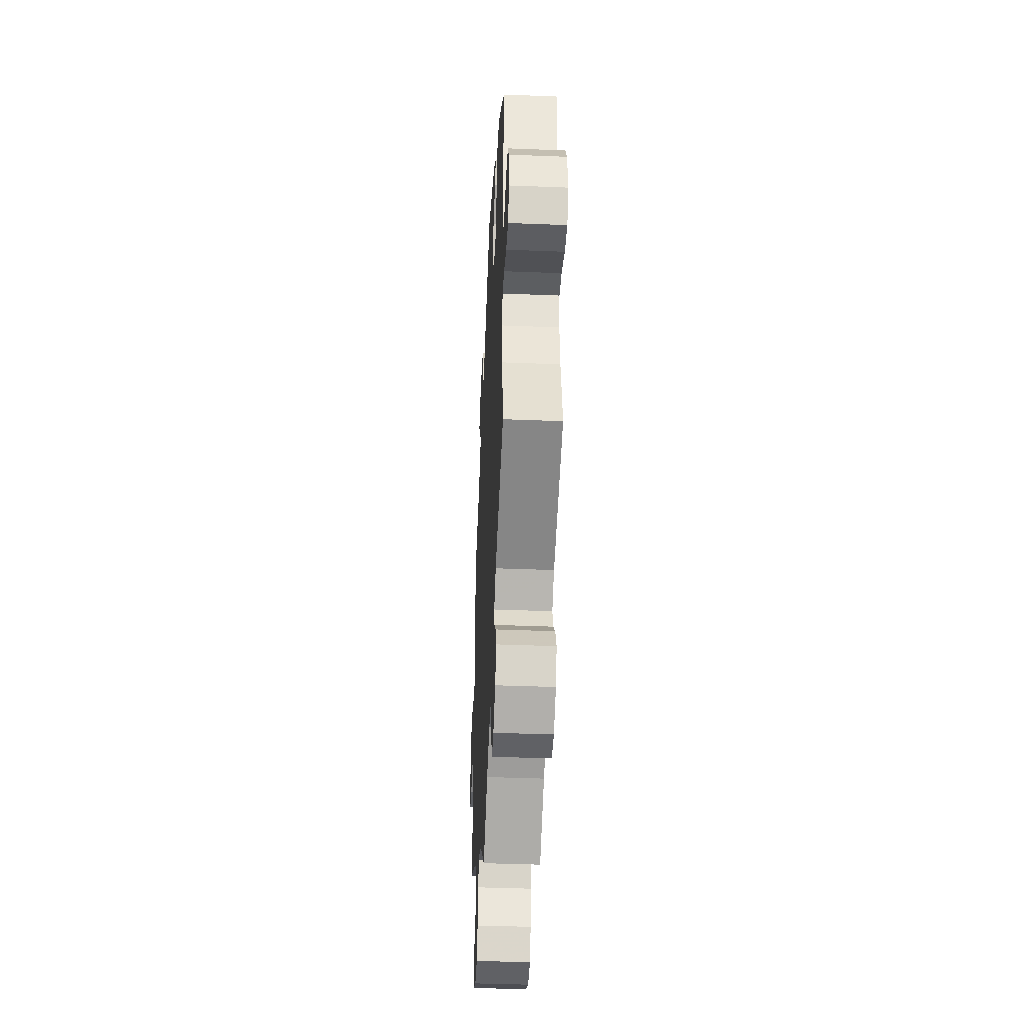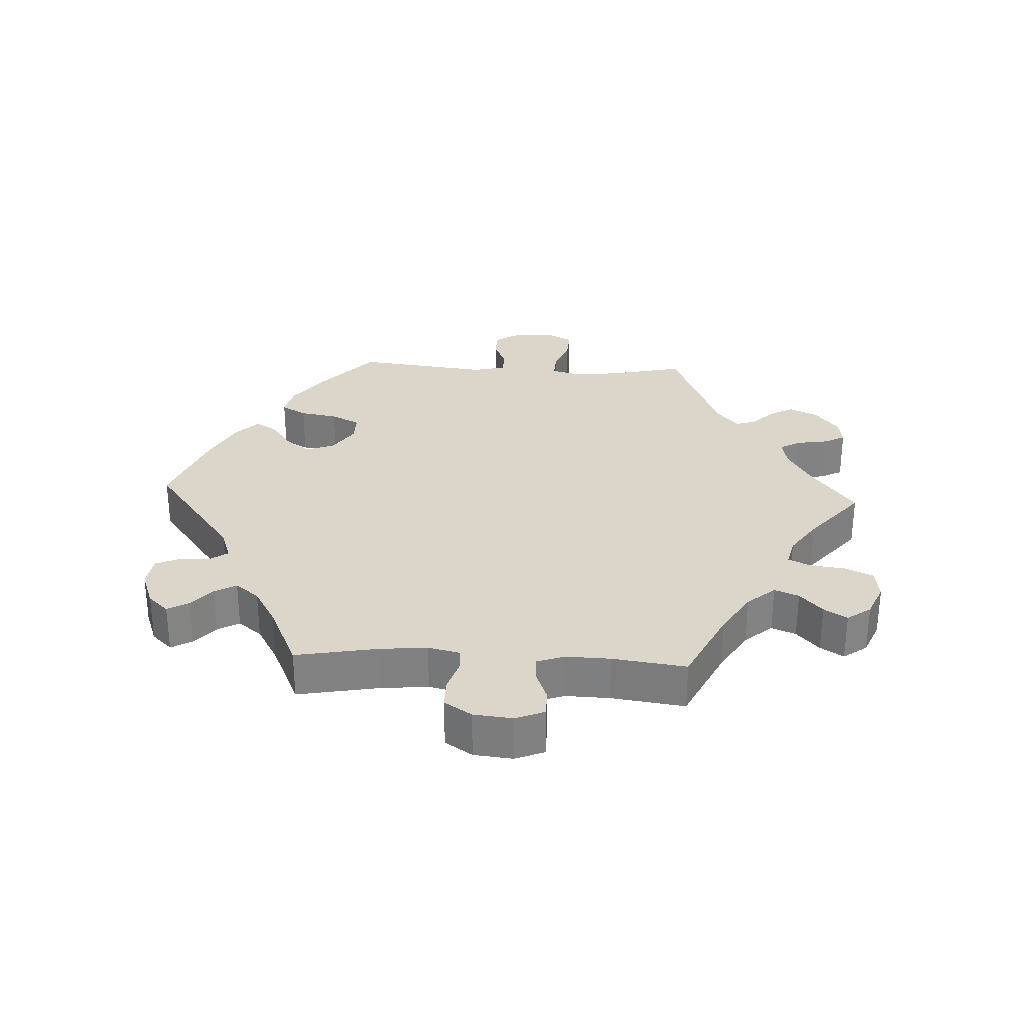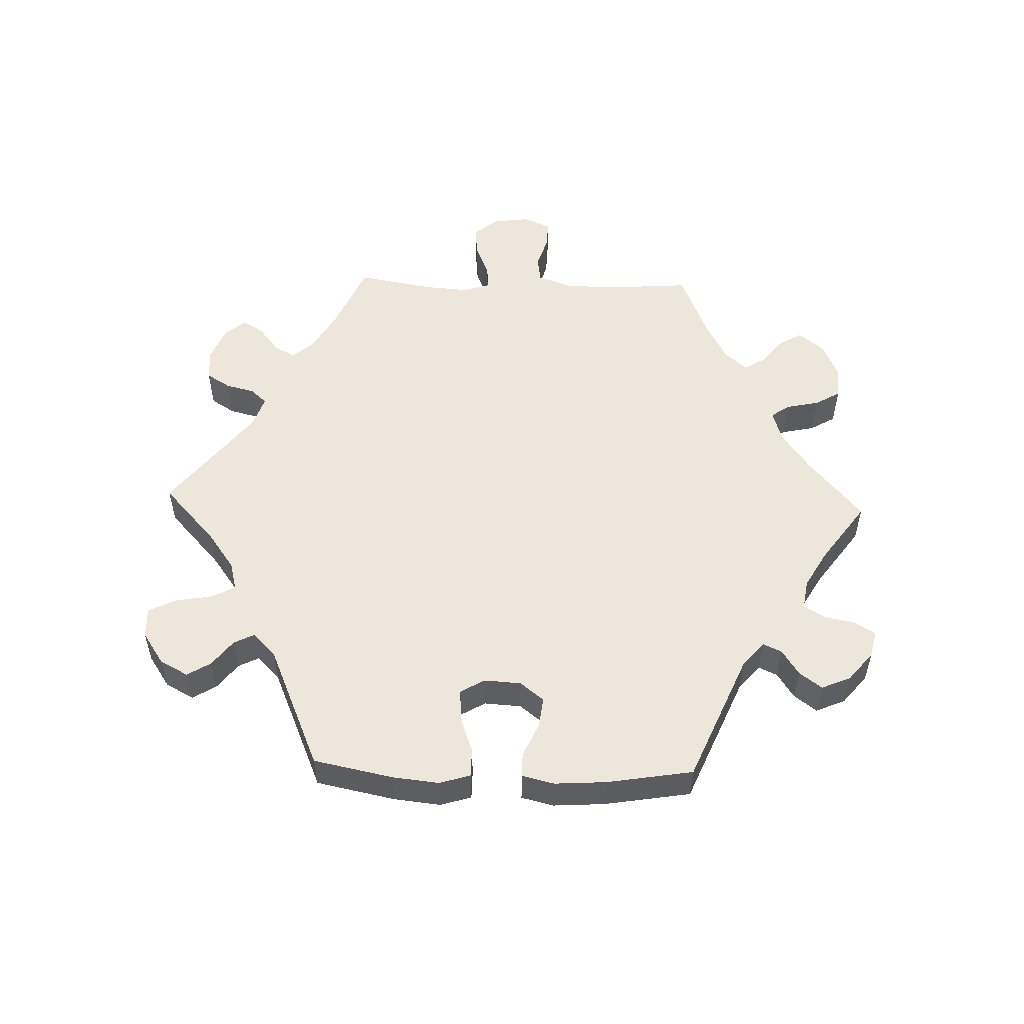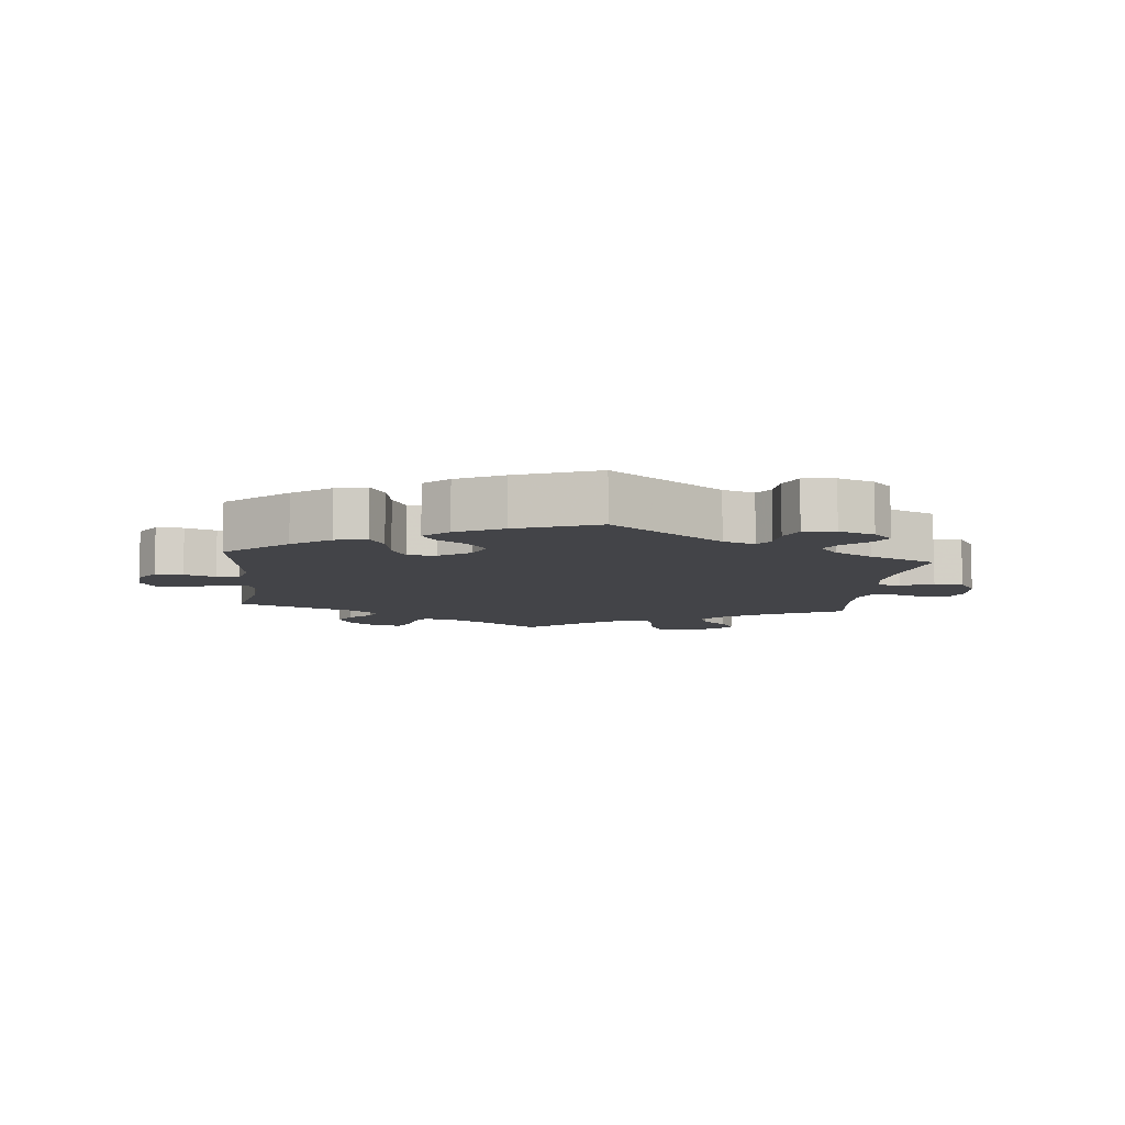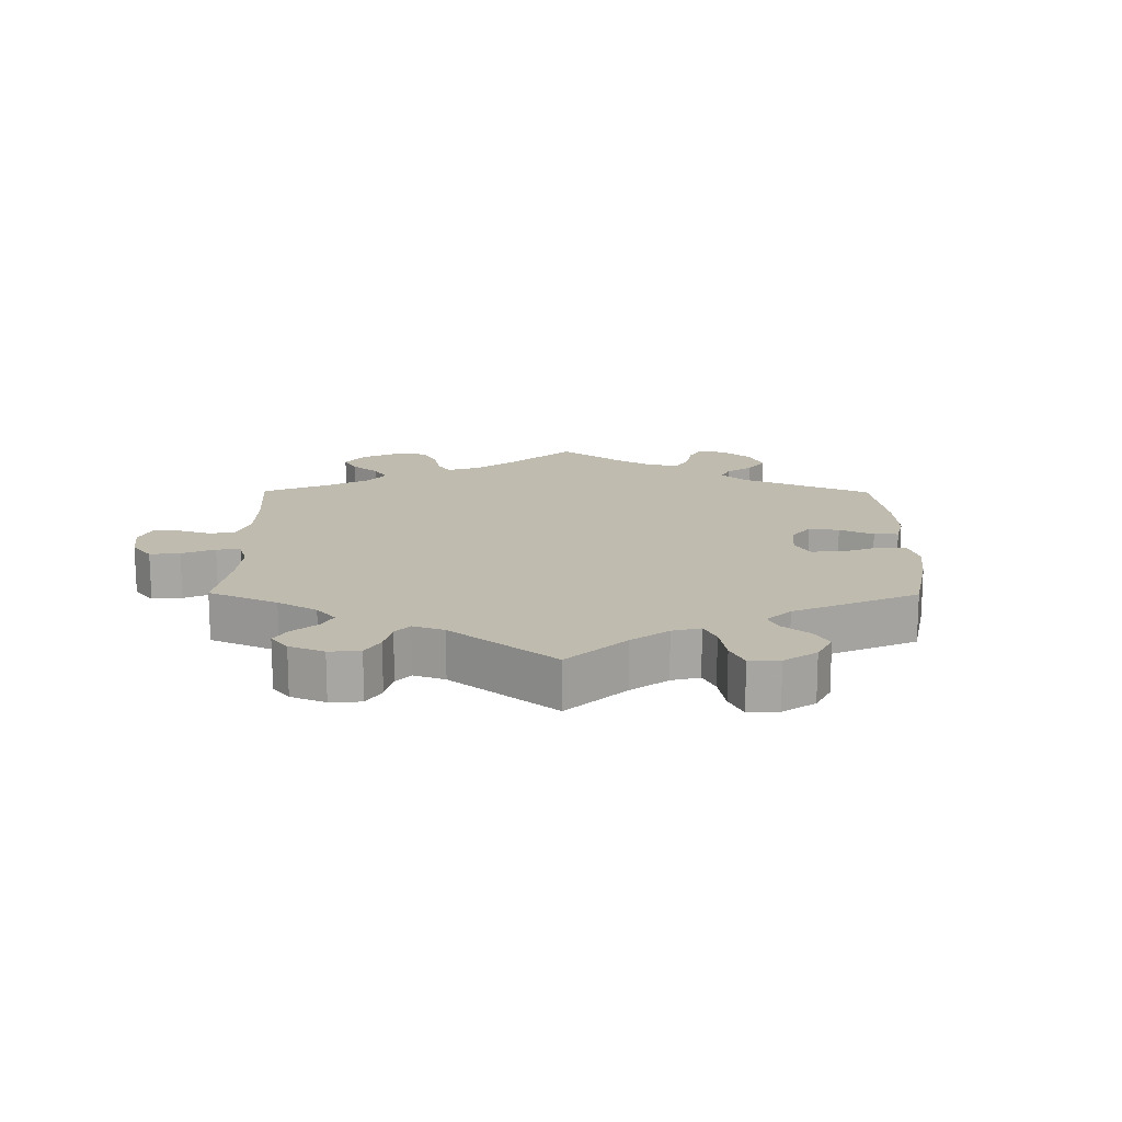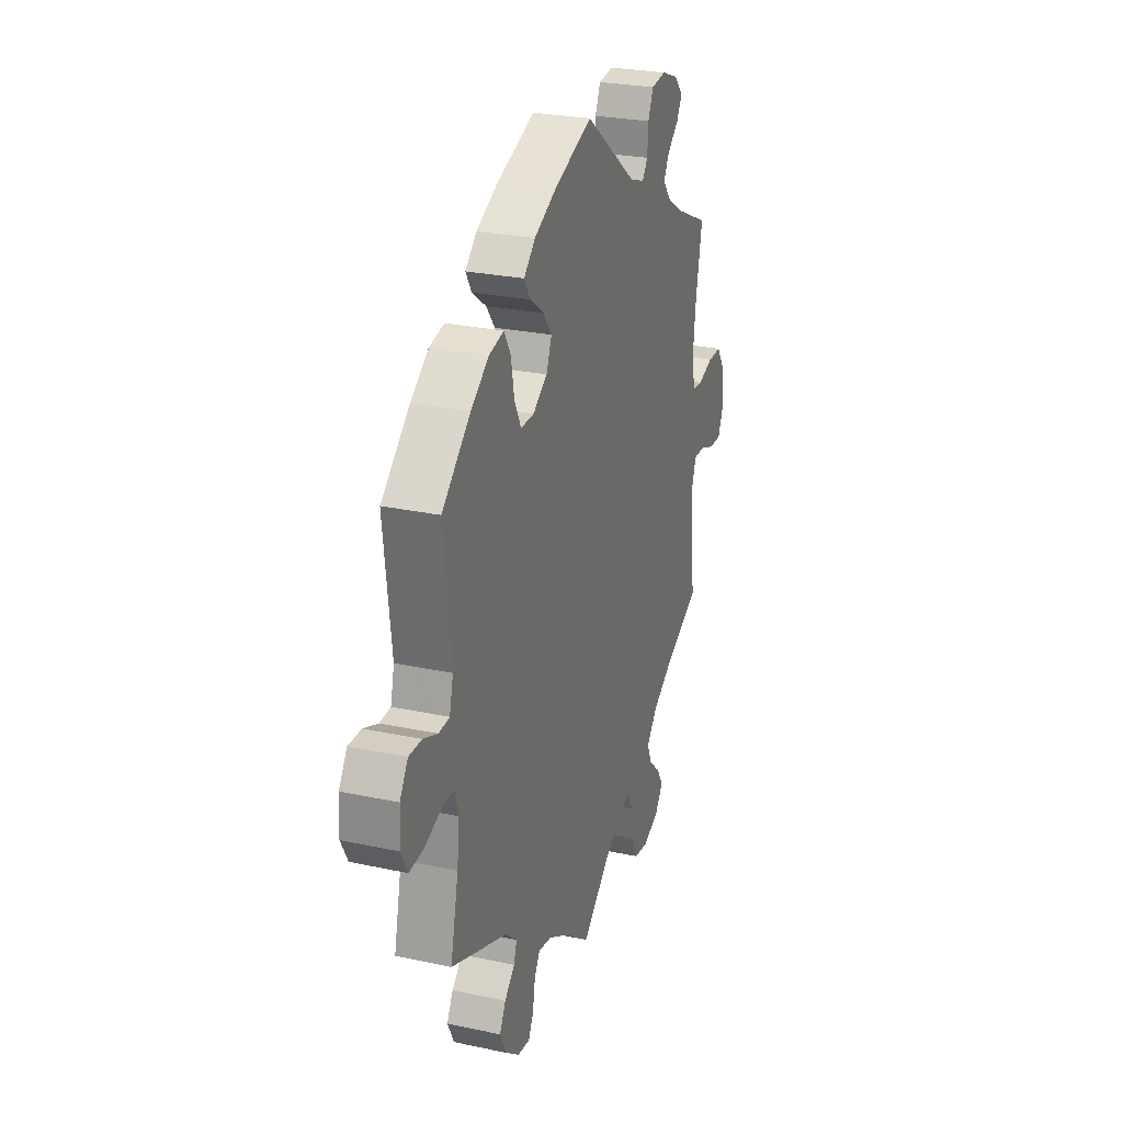
<metadata>
{"format":"obj","ext":"obj","renderer":"f3d","projection":"perspective","resolution":1024,"background":"white","views":[{"elev":-40.2,"azim":-92.8,"up":"+Z"},{"elev":29.7,"azim":93.0,"up":"+Y"},{"elev":53.7,"azim":-28.1,"up":"+Y"},{"elev":-8.2,"azim":-5.7,"up":"+Y"},{"elev":16.2,"azim":-119.6,"up":"+Y"},{"elev":26.4,"azim":-71.3,"up":"+Z"}]}
</metadata>
<code>
v -0.408 0.07 0.371
v -0.35 0.07 0.413
v -0.302 0.07 0.424
v -0.28 0.07 0.386
v -0.27 0.07 0.329
v -0.248 0.07 0.285
v -0.205 0.07 0.285
v -0.158 0.07 0.316
v -0.141 0.07 0.359
v -0.169 0.07 0.396
v -0.215 0.07 0.429
v -0.234 0.07 0.461
v -0.197 0.07 0.496
v -0.126 0.07 0.531
v -0.001 0.07 0.578
v 0.168 0.07 0.451
v 0.216 0.07 0.434
v 0.234 0.07 0.459
v 0.237 0.07 0.506
v 0.254 0.07 0.545
v 0.302 0.07 0.551
v 0.356 0.07 0.531
v 0.385 0.07 0.5
v 0.367 0.07 0.468
v 0.331 0.07 0.437
v 0.312 0.07 0.404
v 0.341 0.07 0.368
v 0.398 0.07 0.335
v 0.5 0.07 0.289
v 0.477 0.07 0.166
v 0.47 0.07 0.093
v 0.481 0.07 0.045
v 0.514 0.07 0.042
v 0.564 0.07 0.058
v 0.608 0.07 0.058
v 0.635 0.07 0.016
v 0.641 0.07 -0.043
v 0.623 0.07 -0.087
v 0.583 0.07 -0.087
v 0.535 0.07 -0.069
v 0.498 0.07 -0.068
v 0.483 0.07 -0.11
v 0.485 0.07 -0.177
v 0.5 0.07 -0.289
v 0.384 0.07 -0.345
v 0.318 0.07 -0.385
v 0.282 0.07 -0.427
v 0.297 0.07 -0.464
v 0.334 0.07 -0.498
v 0.356 0.07 -0.533
v 0.33 0.07 -0.569
v 0.278 0.07 -0.591
v 0.231 0.07 -0.584
v 0.212 0.07 -0.542
v 0.205 0.07 -0.488
v 0.189 0.07 -0.455
v 0.146 0.07 -0.465
v 0.09 0.07 -0.503
v 0 0.07 -0.578
v -0.091 0.07 -0.511
v -0.15 0.07 -0.477
v -0.193 0.07 -0.469
v -0.211 0.07 -0.499
v -0.219 0.07 -0.548
v -0.236 0.07 -0.58
v -0.276 0.07 -0.574
v -0.321 0.07 -0.539
v -0.342 0.07 -0.496
v -0.322 0.07 -0.459
v -0.289 0.07 -0.427
v -0.279 0.07 -0.396
v -0.317 0.07 -0.363
v -0.501 0.07 -0.289
v -0.475 0.07 -0.173
v -0.468 0.07 -0.104
v -0.48 0.07 -0.061
v -0.52 0.07 -0.063
v -0.575 0.07 -0.083
v -0.621 0.07 -0.086
v -0.643 0.07 -0.045
v -0.639 0.07 0.014
v -0.613 0.07 0.055
v -0.571 0.07 0.054
v -0.524 0.07 0.035
v -0.489 0.07 0.037
v -0.477 0.07 0.086
v -0.501 0.07 0.289
v -0.408 0 0.371
v -0.35 0 0.413
v -0.302 0 0.424
v -0.28 0 0.386
v -0.27 0 0.329
v -0.248 0 0.285
v -0.205 0 0.285
v -0.158 0 0.316
v -0.141 0 0.359
v -0.169 0 0.396
v -0.215 0 0.429
v -0.234 0 0.461
v -0.197 0 0.496
v -0.126 0 0.531
v -0.001 0 0.578
v 0.168 0 0.451
v 0.216 0 0.434
v 0.234 0 0.459
v 0.237 0 0.506
v 0.254 0 0.545
v 0.302 0 0.551
v 0.356 0 0.531
v 0.385 0 0.5
v 0.367 0 0.468
v 0.331 0 0.437
v 0.312 0 0.404
v 0.341 0 0.368
v 0.398 0 0.335
v 0.5 0 0.289
v 0.477 0 0.166
v 0.47 0 0.093
v 0.481 0 0.045
v 0.514 0 0.042
v 0.564 0 0.058
v 0.608 0 0.058
v 0.635 0 0.016
v 0.641 0 -0.043
v 0.623 0 -0.087
v 0.583 0 -0.087
v 0.535 0 -0.069
v 0.498 0 -0.068
v 0.483 0 -0.11
v 0.485 0 -0.177
v 0.5 0 -0.289
v 0.384 0 -0.345
v 0.318 0 -0.385
v 0.282 0 -0.427
v 0.297 0 -0.464
v 0.334 0 -0.498
v 0.356 0 -0.533
v 0.33 0 -0.569
v 0.278 0 -0.591
v 0.231 0 -0.584
v 0.212 0 -0.542
v 0.205 0 -0.488
v 0.189 0 -0.455
v 0.146 0 -0.465
v 0.09 0 -0.503
v 0 0 -0.578
v -0.091 0 -0.511
v -0.15 0 -0.477
v -0.193 0 -0.469
v -0.211 0 -0.499
v -0.219 0 -0.548
v -0.236 0 -0.58
v -0.276 0 -0.574
v -0.321 0 -0.539
v -0.342 0 -0.496
v -0.322 0 -0.459
v -0.289 0 -0.427
v -0.279 0 -0.396
v -0.317 0 -0.363
v -0.501 0 -0.289
v -0.475 0 -0.173
v -0.468 0 -0.104
v -0.48 0 -0.061
v -0.52 0 -0.063
v -0.575 0 -0.083
v -0.621 0 -0.086
v -0.643 0 -0.045
v -0.639 0 0.014
v -0.613 0 0.055
v -0.571 0 0.054
v -0.524 0 0.035
v -0.489 0 0.037
v -0.477 0 0.086
v -0.501 0 0.289
f 86 87 1 2
f 85 86 2 3
f 81 82 83 84
f 81 84 85
f 80 81 85
f 77 78 79 80
f 76 77 80 85
f 75 76 85 3
f 72 73 74
f 71 72 74 75
f 67 68 69 70
f 67 70 71
f 66 67 71
f 63 64 65 66
f 62 63 66 71
f 61 62 71 75
f 58 59 60
f 57 58 60 61
f 56 57 61 75
f 52 53 54 55
f 52 55 56
f 51 52 56
f 48 49 50 51
f 47 48 51 56
f 46 47 56 75
f 43 44 45
f 42 43 45 46
f 41 42 46 75
f 37 38 39 40
f 37 40 41
f 33 34 35 36
f 32 33 36 37
f 28 29 30
f 27 28 30 31
f 26 27 31 32
f 22 23 24 25
f 22 25 26
f 21 22 26
f 18 19 20 21
f 17 18 21 26
f 13 14 15 16
f 13 16 17
f 10 11 12 13
f 9 10 13 17
f 8 9 17 26
f 75 3 4 5
f 75 5 6
f 32 37 41 75
f 32 75 6 7
f 7 8 26 32
f 89 88 174 173
f 90 89 173 172
f 171 170 169 168
f 172 171 168
f 172 168 167
f 167 166 165 164
f 172 167 164 163
f 90 172 163 162
f 161 160 159
f 162 161 159 158
f 157 156 155 154
f 158 157 154
f 158 154 153
f 153 152 151 150
f 158 153 150 149
f 162 158 149 148
f 147 146 145
f 148 147 145 144
f 162 148 144 143
f 142 141 140 139
f 143 142 139
f 143 139 138
f 138 137 136 135
f 143 138 135 134
f 162 143 134 133
f 132 131 130
f 133 132 130 129
f 162 133 129 128
f 127 126 125 124
f 128 127 124
f 123 122 121 120
f 124 123 120 119
f 117 116 115
f 118 117 115 114
f 119 118 114 113
f 112 111 110 109
f 113 112 109
f 113 109 108
f 108 107 106 105
f 113 108 105 104
f 103 102 101 100
f 104 103 100
f 100 99 98 97
f 104 100 97 96
f 113 104 96 95
f 92 91 90 162
f 93 92 162
f 162 128 124 119
f 94 93 162 119
f 119 113 95 94
f 1 88 89 2
f 2 89 90 3
f 3 90 91 4
f 4 91 92 5
f 5 92 93 6
f 6 93 94 7
f 7 94 95 8
f 8 95 96 9
f 9 96 97 10
f 10 97 98 11
f 11 98 99 12
f 12 99 100 13
f 13 100 101 14
f 14 101 102 15
f 15 102 103 16
f 16 103 104 17
f 17 104 105 18
f 18 105 106 19
f 19 106 107 20
f 20 107 108 21
f 21 108 109 22
f 22 109 110 23
f 23 110 111 24
f 24 111 112 25
f 25 112 113 26
f 26 113 114 27
f 27 114 115 28
f 28 115 116 29
f 29 116 117 30
f 30 117 118 31
f 31 118 119 32
f 32 119 120 33
f 33 120 121 34
f 34 121 122 35
f 35 122 123 36
f 36 123 124 37
f 37 124 125 38
f 38 125 126 39
f 39 126 127 40
f 40 127 128 41
f 41 128 129 42
f 42 129 130 43
f 43 130 131 44
f 44 131 132 45
f 45 132 133 46
f 46 133 134 47
f 47 134 135 48
f 48 135 136 49
f 49 136 137 50
f 50 137 138 51
f 51 138 139 52
f 52 139 140 53
f 53 140 141 54
f 54 141 142 55
f 55 142 143 56
f 56 143 144 57
f 57 144 145 58
f 58 145 146 59
f 59 146 147 60
f 60 147 148 61
f 61 148 149 62
f 62 149 150 63
f 63 150 151 64
f 64 151 152 65
f 65 152 153 66
f 66 153 154 67
f 67 154 155 68
f 68 155 156 69
f 69 156 157 70
f 70 157 158 71
f 71 158 159 72
f 72 159 160 73
f 73 160 161 74
f 74 161 162 75
f 75 162 163 76
f 76 163 164 77
f 77 164 165 78
f 78 165 166 79
f 79 166 167 80
f 80 167 168 81
f 81 168 169 82
f 82 169 170 83
f 83 170 171 84
f 84 171 172 85
f 85 172 173 86
f 86 173 174 87
f 87 174 88 1

</code>
